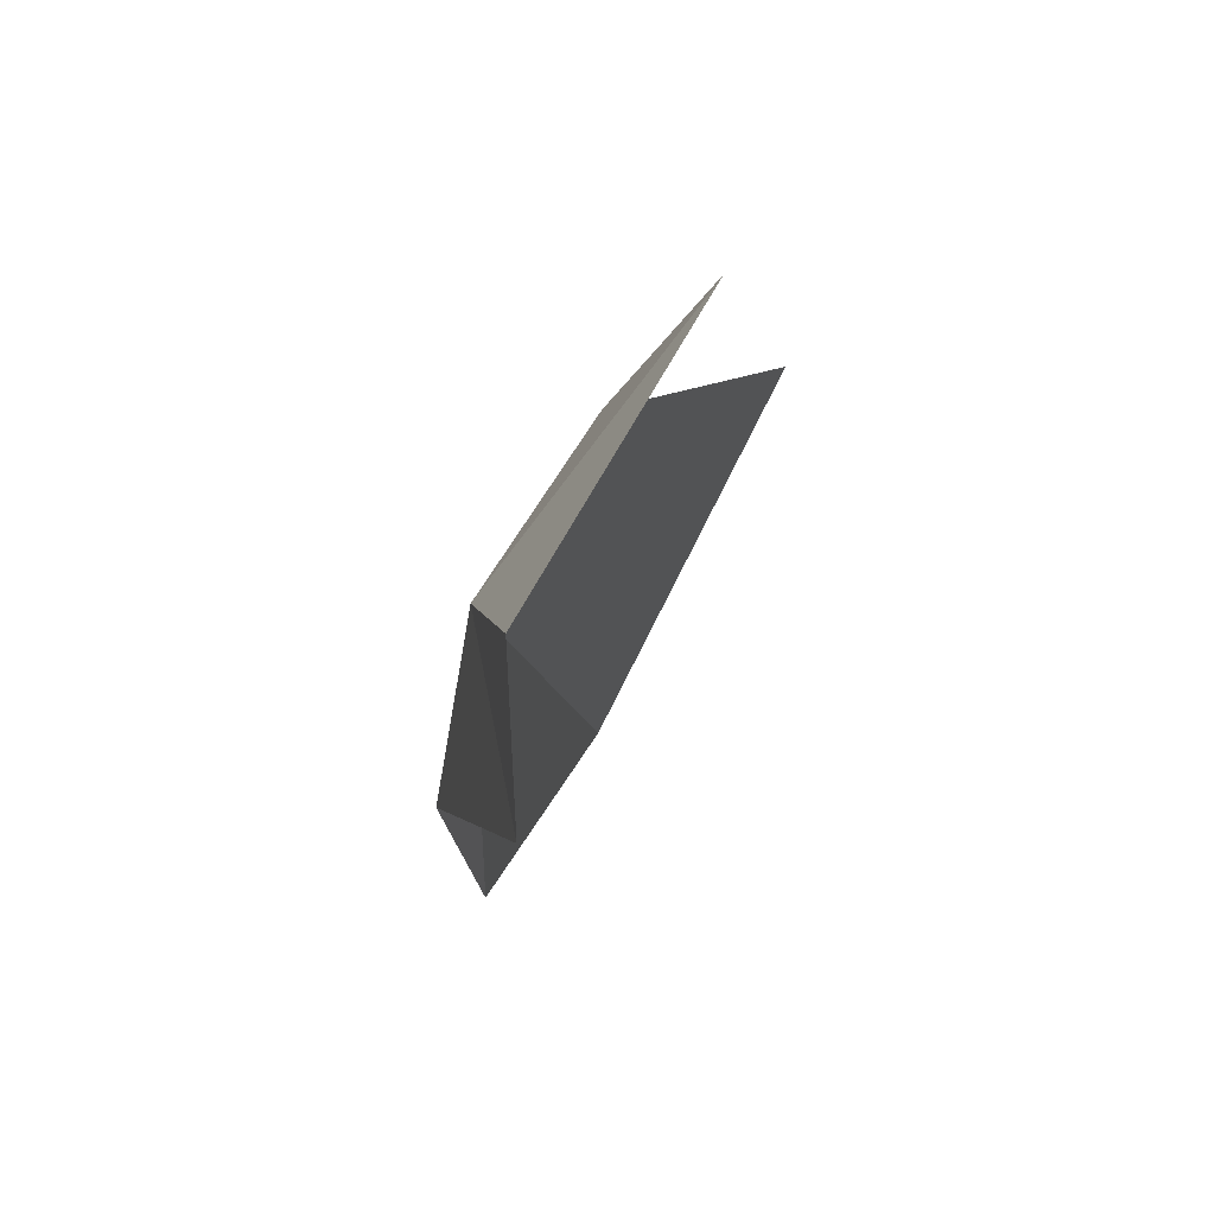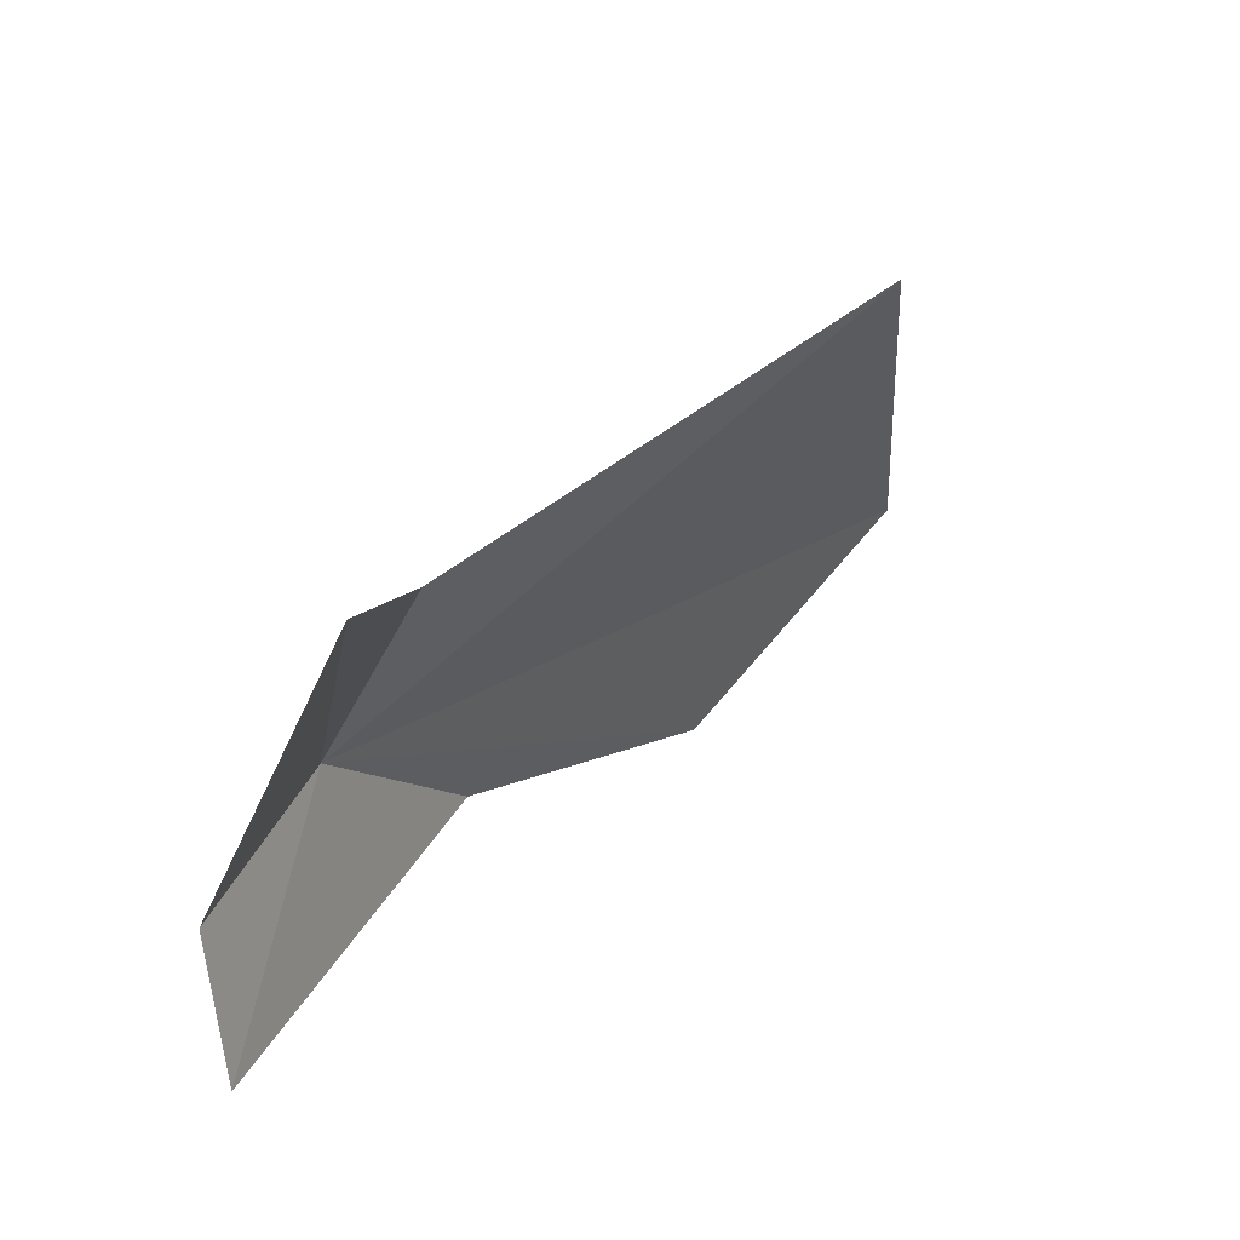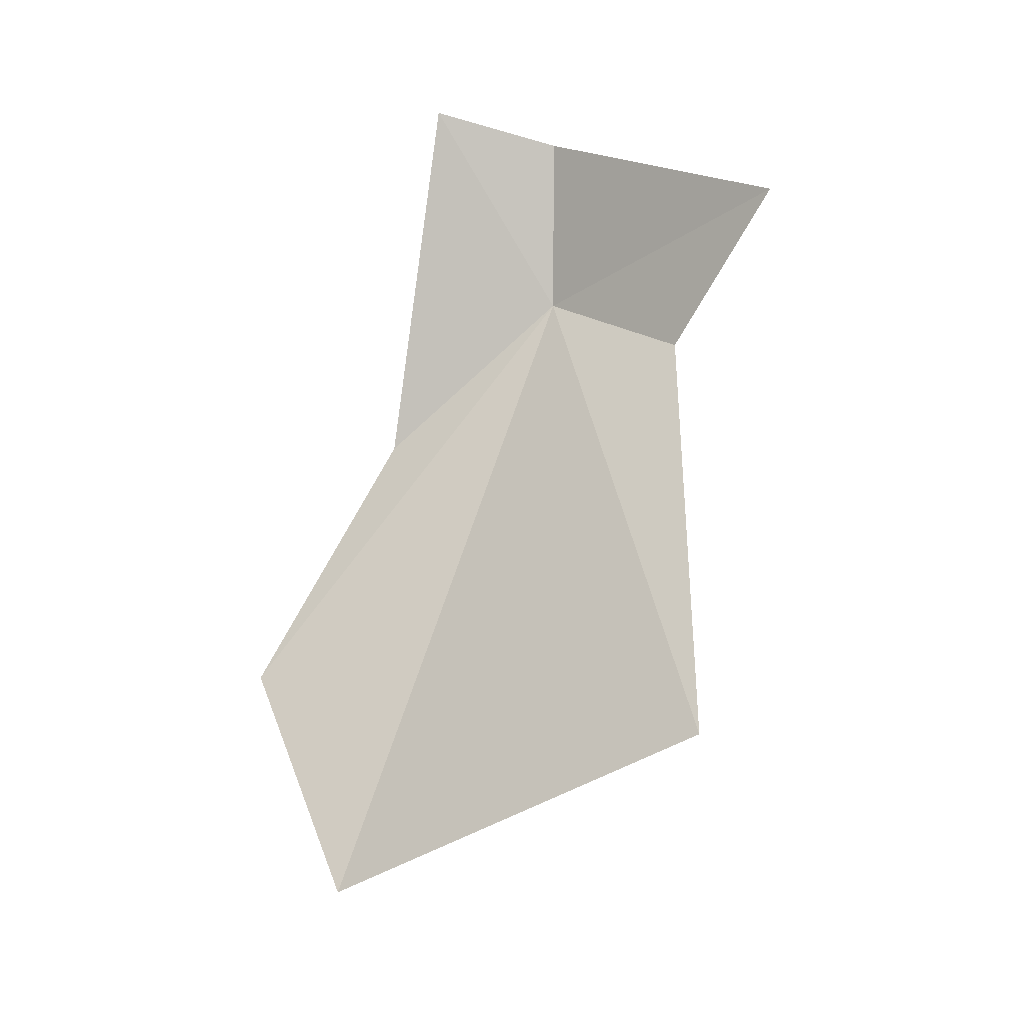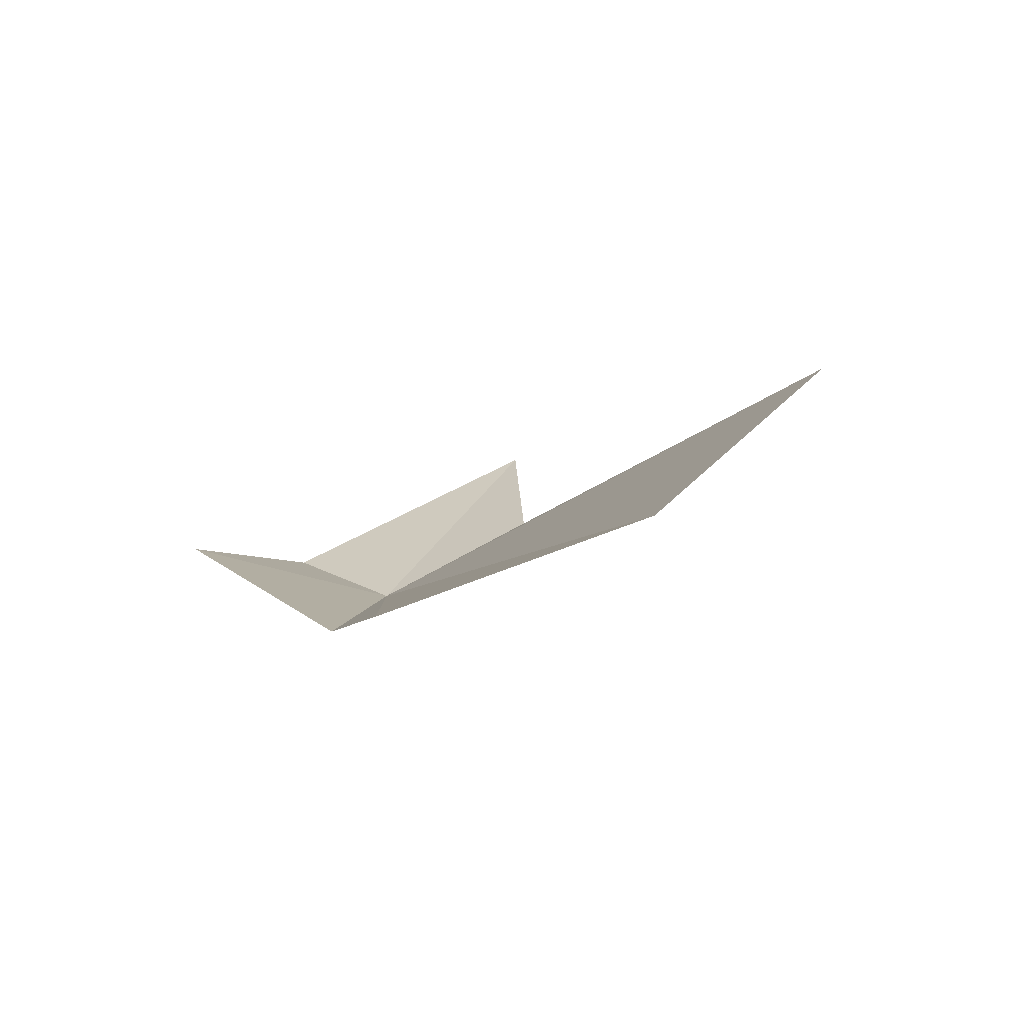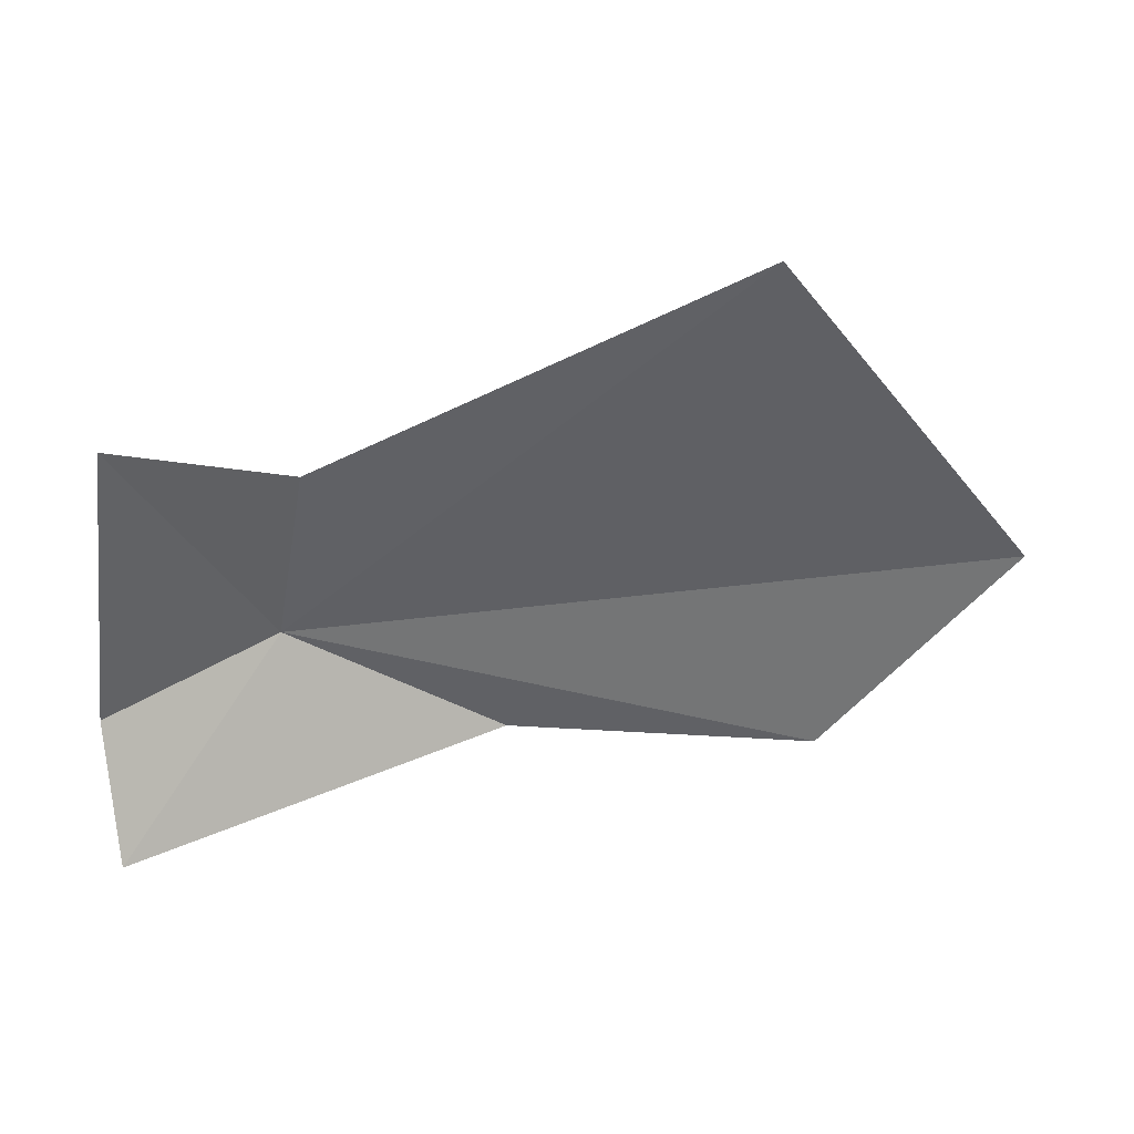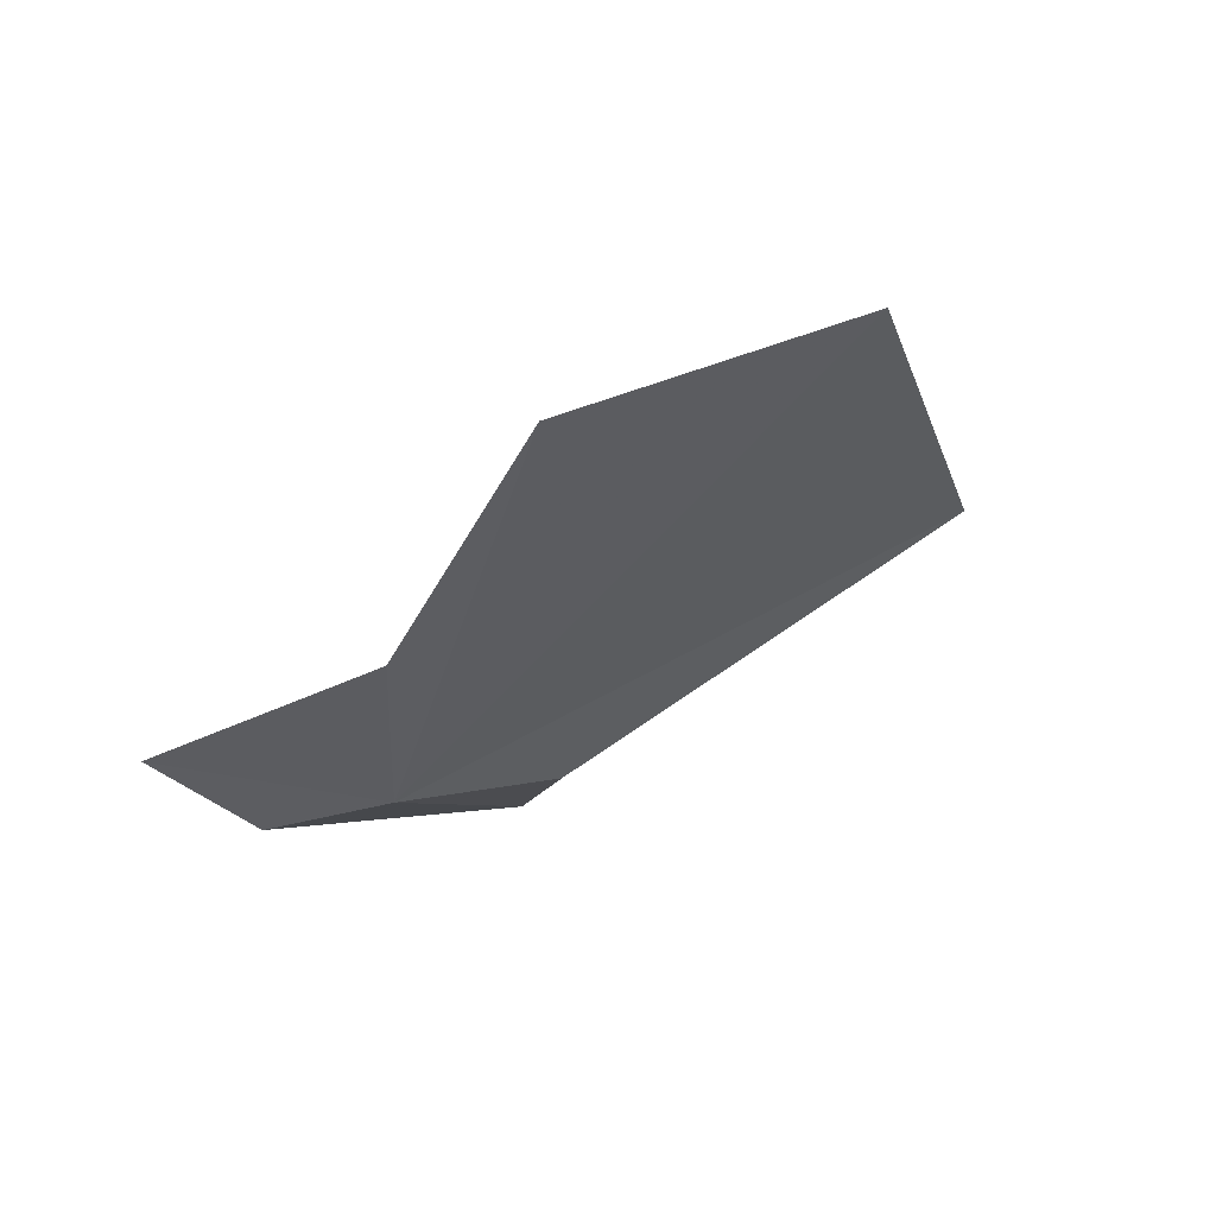
<metadata>
{"format":"obj","ext":"obj","renderer":"f3d","projection":"perspective","resolution":1024,"background":"white","views":[{"elev":-16.4,"azim":102.3,"up":"+Z"},{"elev":18.0,"azim":139.5,"up":"+Z"},{"elev":66.9,"azim":-65.4,"up":"+Y"},{"elev":-13.7,"azim":-107.1,"up":"+Y"},{"elev":9.9,"azim":-177.2,"up":"+Z"},{"elev":-52.7,"azim":-120.8,"up":"+Y"}]}
</metadata>
<code>
v 17.26 5.424 -27.11
v 17.17 5.637 -26.73
v 16.19 5.834 -26.28
v 17.58 5.595 -27.59
v 17.62 5.584 -27.27
v 17.52 5.92 -26.65
v 16.78 5.228 -27.36
v 16.07 5.136 -27.41
v 15.62 5.287 -26.95
f 1 2 3
f 1 4 5
f 1 6 2
f 1 5 6
f 1 8 7
f 1 9 8
f 1 3 9
f 1 7 4

</code>
